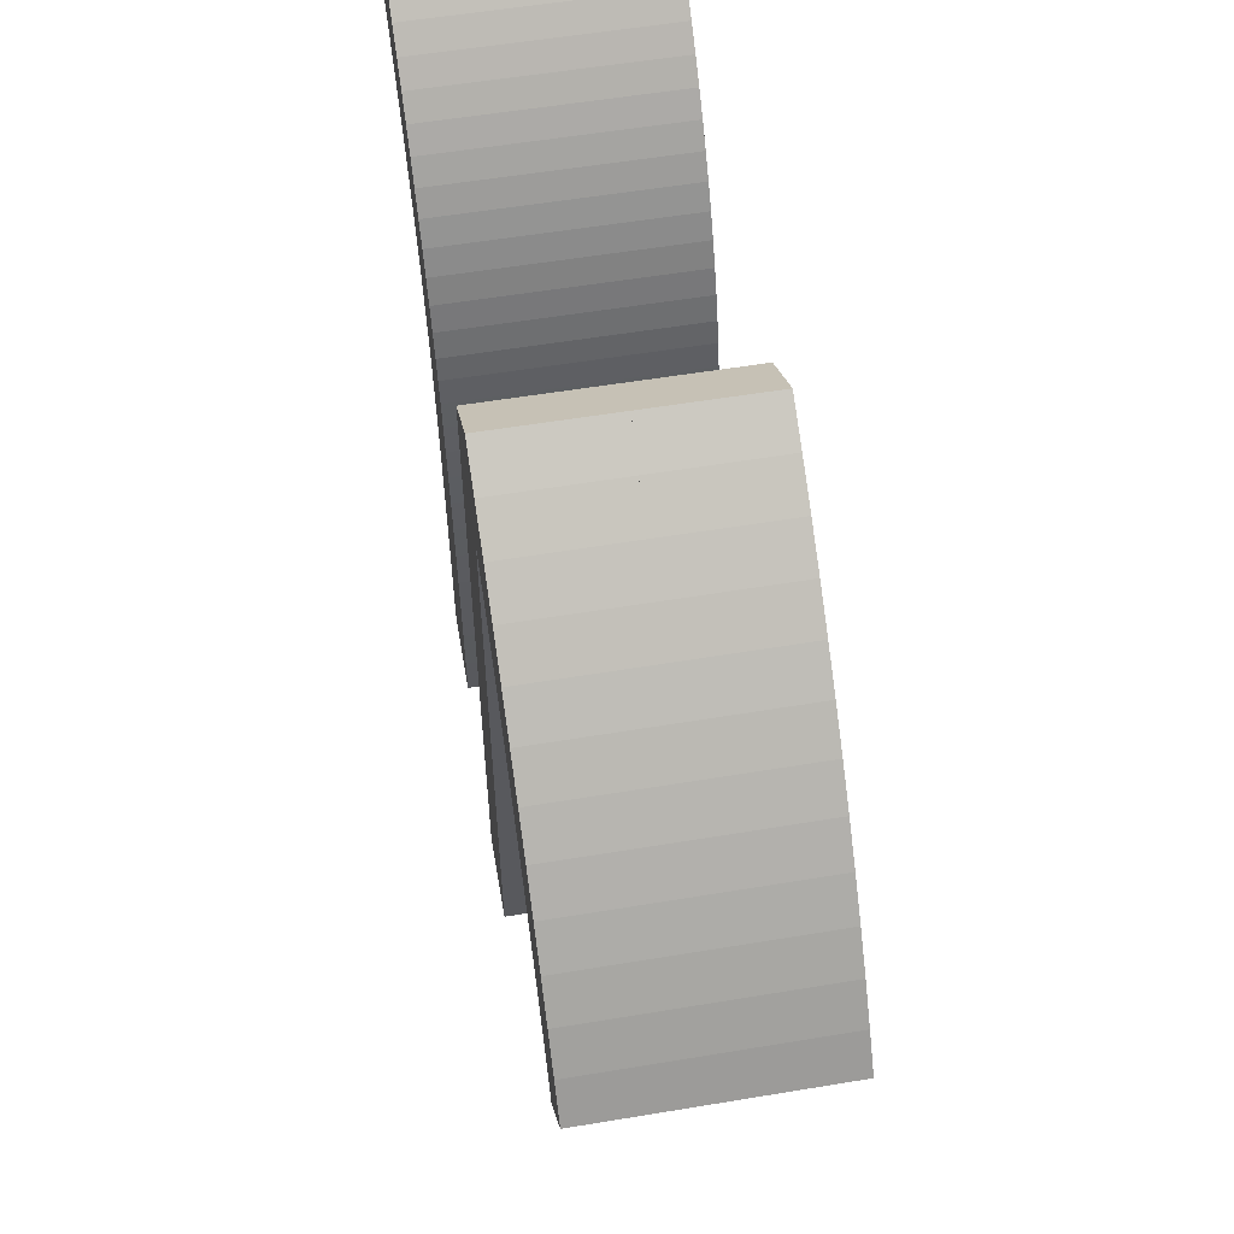
<metadata>
{"format":"obj","ext":"obj","renderer":"f3d","projection":"perspective","resolution":1024,"background":"white","views":[{"elev":57.1,"azim":80.2,"up":"+Z"}]}
</metadata>
<code>
o Curve_Mesh
v 0.000282 0 5.733
v 0.2051 0 5.584
v 0.3965 0 5.427
v 0.5745 0 5.265
v 0.7392 0 5.095
v 0.8905 0 4.919
v 1.028 0 4.736
v 1.153 0 4.546
v 1.264 0 4.35
v 1.362 0 4.146
v 1.446 0 3.937
v 1.517 0 3.72
v 1.575 0 3.497
v 1.605 0 3.348
v 1.632 0 3.179
v 1.657 0 2.989
v 1.679 0 2.778
v 1.698 0 2.547
v 1.715 0 2.296
v 1.729 0 2.024
v 1.741 0 1.731
v 1.75 0 1.418
v 1.756 0 1.084
v 1.76 0 0.7301
v 1.761 0 0.3552
v 1.771 0 0.3552
v 1.796 0 0.3552
v 1.837 0 0.3552
v 1.889 0 0.3552
v 1.95 0 0.3552
v 2.019 0 0.3552
v 2.092 0 0.3552
v 2.168 0 0.3552
v 2.244 0 0.3552
v 2.317 0 0.3552
v 2.386 0 0.3552
v 2.448 0 0.3552
v 2.448 0 0.7272
v 2.445 0 1.126
v 2.438 0 1.506
v 2.426 0 1.865
v 2.408 0 2.204
v 2.386 0 2.523
v 2.359 0 2.823
v 2.327 0 3.102
v 2.29 0 3.362
v 2.248 0 3.601
v 2.201 0 3.82
v 2.149 0 4.02
v 2.092 0 4.199
v 2.017 0 4.396
v 1.932 0 4.587
v 1.837 0 4.774
v 1.731 0 4.955
v 1.616 0 5.131
v 1.489 0 5.302
v 1.353 0 5.468
v 1.206 0 5.629
v 1.049 0 5.784
v 0.8821 0 5.935
v 0.7046 0 6.08
v 0.5168 0 6.221
v 0.5066 0 6.211
v 0.4785 0 6.185
v 0.4361 0 6.144
v 0.3829 0 6.094
v 0.3225 0 6.037
v 0.2585 0 5.977
v 0.1946 0 5.916
v 0.1342 0 5.859
v 0.08098 0 5.809
v 0.03854 0 5.769
v 0.01044 0 5.743
v 3.667 0 -0.000276
v 4.362 0 -0.000276
v 4.362 0 5.154
v 4.628 0 4.991
v 4.886 0 4.818
v 5.136 0 4.636
v 5.379 0 4.443
v 5.614 0 4.241
v 5.841 0 4.03
v 6.06 0 3.809
v 6.271 0 3.578
v 6.474 0 3.338
v 6.669 0 3.088
v 6.857 0 2.828
v 7.037 0 2.559
v 7.042 0 2.567
v 7.059 0 2.589
v 7.084 0 2.624
v 7.116 0 2.669
v 7.155 0 2.723
v 7.198 0 2.783
v 7.244 0 2.847
v 7.291 0 2.914
v 7.339 0 2.98
v 7.385 0 3.044
v 7.428 0 3.104
v 7.467 0 3.158
v 7.257 0 3.443
v 7.037 0 3.721
v 6.804 0 3.992
v 6.56 0 4.255
v 6.304 0 4.51
v 6.036 0 4.758
v 5.757 0 4.999
v 5.466 0 5.232
v 5.163 0 5.457
v 4.848 0 5.675
v 4.522 0 5.886
v 4.184 0 6.088
v 4.177 0 6.083
v 4.158 0 6.068
v 4.128 0 6.045
v 4.088 0 6.016
v 4.042 0 5.98
v 3.99 0 5.941
v 3.935 0 5.899
v 3.878 0 5.856
v 3.821 0 5.812
v 3.765 0 5.77
v 3.713 0 5.731
v 3.667 0 5.695
v 0.000282 0.01 5.733
v 0.2051 0.01 5.584
v 0.3965 0.01 5.427
v 0.5745 0.01 5.265
v 0.7392 0.01 5.095
v 0.8905 0.01 4.919
v 1.028 0.01 4.736
v 1.153 0.01 4.546
v 1.264 0.01 4.35
v 1.362 0.01 4.146
v 1.446 0.01 3.937
v 1.517 0.01 3.72
v 1.575 0.01 3.497
v 1.605 0.01 3.348
v 1.632 0.01 3.179
v 1.657 0.01 2.989
v 1.679 0.01 2.778
v 1.698 0.01 2.547
v 1.715 0.01 2.296
v 1.729 0.01 2.024
v 1.741 0.01 1.731
v 1.75 0.01 1.418
v 1.756 0.01 1.084
v 1.76 0.01 0.7301
v 1.761 0.01 0.3552
v 1.771 0.01 0.3552
v 1.796 0.01 0.3552
v 1.837 0.01 0.3552
v 1.889 0.01 0.3552
v 1.95 0.01 0.3552
v 2.019 0.01 0.3552
v 2.092 0.01 0.3552
v 2.168 0.01 0.3552
v 2.244 0.01 0.3552
v 2.317 0.01 0.3552
v 2.386 0.01 0.3552
v 2.448 0.01 0.3552
v 2.448 0.01 0.7272
v 2.445 0.01 1.126
v 2.438 0.01 1.506
v 2.426 0.01 1.865
v 2.408 0.01 2.204
v 2.386 0.01 2.523
v 2.359 0.01 2.823
v 2.327 0.01 3.102
v 2.29 0.01 3.362
v 2.248 0.01 3.601
v 2.201 0.01 3.82
v 2.149 0.01 4.02
v 2.092 0.01 4.199
v 2.017 0.01 4.396
v 1.932 0.01 4.587
v 1.837 0.01 4.774
v 1.731 0.01 4.955
v 1.616 0.01 5.131
v 1.489 0.01 5.302
v 1.353 0.01 5.468
v 1.206 0.01 5.629
v 1.049 0.01 5.784
v 0.8821 0.01 5.935
v 0.7046 0.01 6.08
v 0.5168 0.01 6.221
v 0.5066 0.01 6.211
v 0.4785 0.01 6.185
v 0.4361 0.01 6.144
v 0.3829 0.01 6.094
v 0.3225 0.01 6.037
v 0.2585 0.01 5.977
v 0.1946 0.01 5.916
v 0.1342 0.01 5.859
v 0.08098 0.01 5.809
v 0.03854 0.01 5.769
v 0.01044 0.01 5.743
v 3.667 0.01 -0.000276
v 4.362 0.01 -0.000276
v 4.362 0.01 5.154
v 4.628 0.01 4.991
v 4.886 0.01 4.818
v 5.136 0.01 4.636
v 5.379 0.01 4.443
v 5.614 0.01 4.241
v 5.841 0.01 4.03
v 6.06 0.01 3.809
v 6.271 0.01 3.578
v 6.474 0.01 3.338
v 6.669 0.01 3.088
v 6.857 0.01 2.828
v 7.037 0.01 2.559
v 7.042 0.01 2.567
v 7.059 0.01 2.589
v 7.084 0.01 2.624
v 7.116 0.01 2.669
v 7.155 0.01 2.723
v 7.198 0.01 2.783
v 7.244 0.01 2.847
v 7.291 0.01 2.914
v 7.339 0.01 2.98
v 7.385 0.01 3.044
v 7.428 0.01 3.104
v 7.467 0.01 3.158
v 7.257 0.01 3.443
v 7.037 0.01 3.721
v 6.804 0.01 3.992
v 6.56 0.01 4.255
v 6.304 0.01 4.51
v 6.036 0.01 4.758
v 5.757 0.01 4.999
v 5.466 0.01 5.232
v 5.163 0.01 5.457
v 4.848 0.01 5.675
v 4.522 0.01 5.886
v 4.184 0.01 6.088
v 4.177 0.01 6.083
v 4.158 0.01 6.068
v 4.128 0.01 6.045
v 4.088 0.01 6.016
v 4.042 0.01 5.98
v 3.99 0.01 5.941
v 3.935 0.01 5.899
v 3.878 0.01 5.856
v 3.821 0.01 5.812
v 3.765 0.01 5.77
v 3.713 0.01 5.731
v 3.667 0.01 5.695
v 0.000282 -1 5.733
v 0.2051 -1 5.584
v 0.3965 -1 5.427
v 0.5745 -1 5.265
v 0.7392 -1 5.095
v 0.8905 -1 4.919
v 1.028 -1 4.736
v 1.153 -1 4.546
v 1.264 -1 4.35
v 1.362 -1 4.146
v 1.446 -1 3.937
v 1.517 -1 3.72
v 1.575 -1 3.497
v 1.605 -1 3.348
v 1.632 -1 3.179
v 1.657 -1 2.989
v 1.679 -1 2.778
v 1.698 -1 2.547
v 1.715 -1 2.296
v 1.729 -1 2.024
v 1.741 -1 1.731
v 1.75 -1 1.418
v 1.756 -1 1.084
v 1.76 -1 0.7301
v 1.761 -1 0.3552
v 1.771 -1 0.3552
v 1.796 -1 0.3552
v 1.837 -1 0.3552
v 1.889 -1 0.3552
v 1.95 -1 0.3552
v 2.019 -1 0.3552
v 2.092 -1 0.3552
v 2.168 -1 0.3552
v 2.244 -1 0.3552
v 2.317 -1 0.3552
v 2.386 -1 0.3552
v 2.448 -1 0.3552
v 2.448 -1 0.7272
v 2.445 -1 1.126
v 2.438 -1 1.506
v 2.426 -1 1.865
v 2.408 -1 2.204
v 2.386 -1 2.523
v 2.359 -1 2.823
v 2.327 -1 3.102
v 2.29 -1 3.362
v 2.248 -1 3.601
v 2.201 -1 3.82
v 2.149 -1 4.02
v 2.092 -1 4.199
v 2.017 -1 4.396
v 1.932 -1 4.587
v 1.837 -1 4.774
v 1.731 -1 4.955
v 1.616 -1 5.131
v 1.489 -1 5.302
v 1.353 -1 5.468
v 1.206 -1 5.629
v 1.049 -1 5.784
v 0.8821 -1 5.935
v 0.7046 -1 6.08
v 0.5168 -1 6.221
v 0.5066 -1 6.211
v 0.4785 -1 6.185
v 0.4361 -1 6.144
v 0.3829 -1 6.094
v 0.3225 -1 6.037
v 0.2585 -1 5.977
v 0.1946 -1 5.916
v 0.1342 -1 5.859
v 0.08098 -1 5.809
v 0.03854 -1 5.769
v 0.01044 -1 5.743
v 3.667 -1 -0.000276
v 4.362 -1 -0.000276
v 4.362 -1 5.154
v 4.628 -1 4.991
v 4.886 -1 4.818
v 5.136 -1 4.636
v 5.379 -1 4.443
v 5.614 -1 4.241
v 5.841 -1 4.03
v 6.06 -1 3.809
v 6.271 -1 3.578
v 6.474 -1 3.338
v 6.669 -1 3.088
v 6.857 -1 2.828
v 7.037 -1 2.559
v 7.042 -1 2.567
v 7.059 -1 2.589
v 7.084 -1 2.624
v 7.116 -1 2.669
v 7.155 -1 2.723
v 7.198 -1 2.783
v 7.244 -1 2.847
v 7.291 -1 2.914
v 7.339 -1 2.98
v 7.385 -1 3.044
v 7.428 -1 3.104
v 7.467 -1 3.158
v 7.257 -1 3.443
v 7.037 -1 3.721
v 6.804 -1 3.992
v 6.56 -1 4.255
v 6.304 -1 4.51
v 6.036 -1 4.758
v 5.757 -1 4.999
v 5.466 -1 5.232
v 5.163 -1 5.457
v 4.848 -1 5.675
v 4.522 -1 5.886
v 4.184 -1 6.088
v 4.177 -1 6.083
v 4.158 -1 6.068
v 4.128 -1 6.045
v 4.088 -1 6.016
v 4.042 -1 5.98
v 3.99 -1 5.941
v 3.935 -1 5.899
v 3.878 -1 5.856
v 3.821 -1 5.812
v 3.765 -1 5.77
v 3.713 -1 5.731
v 3.667 -1 5.695
v 0.000282 1.01 5.733
v 0.2051 1.01 5.584
v 0.3965 1.01 5.427
v 0.5745 1.01 5.265
v 0.7392 1.01 5.095
v 0.8905 1.01 4.919
v 1.028 1.01 4.736
v 1.153 1.01 4.546
v 1.264 1.01 4.35
v 1.362 1.01 4.146
v 1.446 1.01 3.937
v 1.517 1.01 3.72
v 1.575 1.01 3.497
v 1.605 1.01 3.348
v 1.632 1.01 3.179
v 1.657 1.01 2.989
v 1.679 1.01 2.778
v 1.698 1.01 2.547
v 1.715 1.01 2.296
v 1.729 1.01 2.024
v 1.741 1.01 1.731
v 1.75 1.01 1.418
v 1.756 1.01 1.084
v 1.76 1.01 0.7301
v 1.761 1.01 0.3552
v 1.771 1.01 0.3552
v 1.796 1.01 0.3552
v 1.837 1.01 0.3552
v 1.889 1.01 0.3552
v 1.95 1.01 0.3552
v 2.019 1.01 0.3552
v 2.092 1.01 0.3552
v 2.168 1.01 0.3552
v 2.244 1.01 0.3552
v 2.317 1.01 0.3552
v 2.386 1.01 0.3552
v 2.448 1.01 0.3552
v 2.448 1.01 0.7272
v 2.445 1.01 1.126
v 2.438 1.01 1.506
v 2.426 1.01 1.865
v 2.408 1.01 2.204
v 2.386 1.01 2.523
v 2.359 1.01 2.823
v 2.327 1.01 3.102
v 2.29 1.01 3.362
v 2.248 1.01 3.601
v 2.201 1.01 3.82
v 2.149 1.01 4.02
v 2.092 1.01 4.199
v 2.017 1.01 4.396
v 1.932 1.01 4.587
v 1.837 1.01 4.774
v 1.731 1.01 4.955
v 1.616 1.01 5.131
v 1.489 1.01 5.302
v 1.353 1.01 5.468
v 1.206 1.01 5.629
v 1.049 1.01 5.784
v 0.8821 1.01 5.935
v 0.7046 1.01 6.08
v 0.5168 1.01 6.221
v 0.5066 1.01 6.211
v 0.4785 1.01 6.185
v 0.4361 1.01 6.144
v 0.3829 1.01 6.094
v 0.3225 1.01 6.037
v 0.2585 1.01 5.977
v 0.1946 1.01 5.916
v 0.1342 1.01 5.859
v 0.08098 1.01 5.809
v 0.03854 1.01 5.769
v 0.01044 1.01 5.743
v 3.667 1.01 -0.000276
v 4.362 1.01 -0.000276
v 4.362 1.01 5.154
v 4.628 1.01 4.991
v 4.886 1.01 4.818
v 5.136 1.01 4.636
v 5.379 1.01 4.443
v 5.614 1.01 4.241
v 5.841 1.01 4.03
v 6.06 1.01 3.809
v 6.271 1.01 3.578
v 6.474 1.01 3.338
v 6.669 1.01 3.088
v 6.857 1.01 2.828
v 7.037 1.01 2.559
v 7.042 1.01 2.567
v 7.059 1.01 2.589
v 7.084 1.01 2.624
v 7.116 1.01 2.669
v 7.155 1.01 2.723
v 7.198 1.01 2.783
v 7.244 1.01 2.847
v 7.291 1.01 2.914
v 7.339 1.01 2.98
v 7.385 1.01 3.044
v 7.428 1.01 3.104
v 7.467 1.01 3.158
v 7.257 1.01 3.443
v 7.037 1.01 3.721
v 6.804 1.01 3.992
v 6.56 1.01 4.255
v 6.304 1.01 4.51
v 6.036 1.01 4.758
v 5.757 1.01 4.999
v 5.466 1.01 5.232
v 5.163 1.01 5.457
v 4.848 1.01 5.675
v 4.522 1.01 5.886
v 4.184 1.01 6.088
v 4.177 1.01 6.083
v 4.158 1.01 6.068
v 4.128 1.01 6.045
v 4.088 1.01 6.016
v 4.042 1.01 5.98
v 3.99 1.01 5.941
v 3.935 1.01 5.899
v 3.878 1.01 5.856
v 3.821 1.01 5.812
v 3.765 1.01 5.77
v 3.713 1.01 5.731
v 3.667 1.01 5.695
f 76 75 74
f 76 74 124
f 89 88 87
f 90 89 87
f 91 90 87
f 92 91 87
f 93 92 87
f 94 93 87
f 95 94 87
f 95 87 86
f 96 95 86
f 97 96 86
f 98 97 86
f 99 98 86
f 99 86 85
f 100 99 85
f 101 100 85
f 101 85 84
f 102 101 84
f 102 84 83
f 103 102 83
f 103 83 82
f 104 103 82
f 104 82 81
f 104 81 80
f 105 104 80
f 105 80 79
f 106 105 79
f 106 79 78
f 107 106 78
f 107 78 77
f 107 77 76
f 108 107 76
f 108 76 124
f 109 108 124
f 110 109 124
f 111 110 124
f 111 124 123
f 111 123 122
f 111 122 121
f 111 121 120
f 111 120 119
f 112 111 115
f 115 111 116
f 116 111 119
f 116 119 118
f 116 118 117
f 112 115 114
f 112 114 113
f 38 37 36
f 38 36 35
f 38 35 34
f 38 34 33
f 38 33 32
f 38 32 31
f 38 31 30
f 38 30 29
f 38 29 28
f 38 28 27
f 38 27 26
f 38 26 25
f 38 25 24
f 39 38 24
f 39 24 23
f 39 23 22
f 40 39 22
f 40 22 21
f 41 40 21
f 41 21 20
f 42 41 20
f 42 20 19
f 43 42 19
f 43 19 18
f 44 43 18
f 44 18 17
f 44 17 16
f 45 44 16
f 45 16 15
f 46 45 15
f 46 15 14
f 46 14 13
f 47 46 13
f 47 13 12
f 48 47 12
f 48 12 11
f 49 48 11
f 49 11 10
f 50 49 10
f 50 10 9
f 51 50 9
f 51 9 8
f 52 51 8
f 52 8 7
f 53 52 7
f 53 7 6
f 54 53 6
f 54 6 5
f 55 54 5
f 55 5 4
f 56 55 4
f 56 4 3
f 57 56 3
f 57 3 2
f 58 57 2
f 58 2 1
f 59 58 1
f 59 1 73
f 59 73 72
f 59 72 71
f 60 59 71
f 60 71 70
f 60 70 69
f 60 69 68
f 61 60 68
f 61 68 67
f 61 67 66
f 62 61 65
f 65 61 66
f 62 65 64
f 62 64 63
f 200 198 199
f 200 248 198
f 213 211 212
f 214 211 213
f 215 211 214
f 216 211 215
f 217 211 216
f 218 211 217
f 219 211 218
f 219 210 211
f 220 210 219
f 221 210 220
f 222 210 221
f 223 210 222
f 223 209 210
f 224 209 223
f 225 209 224
f 225 208 209
f 226 208 225
f 226 207 208
f 227 207 226
f 227 206 207
f 228 206 227
f 228 205 206
f 228 204 205
f 229 204 228
f 229 203 204
f 230 203 229
f 230 202 203
f 231 202 230
f 231 201 202
f 231 200 201
f 232 200 231
f 232 248 200
f 233 248 232
f 234 248 233
f 235 248 234
f 235 247 248
f 235 246 247
f 235 245 246
f 235 244 245
f 235 243 244
f 236 239 235
f 239 240 235
f 240 243 235
f 240 242 243
f 240 241 242
f 236 238 239
f 236 237 238
f 162 160 161
f 162 159 160
f 162 158 159
f 162 157 158
f 162 156 157
f 162 155 156
f 162 154 155
f 162 153 154
f 162 152 153
f 162 151 152
f 162 150 151
f 162 149 150
f 162 148 149
f 163 148 162
f 163 147 148
f 163 146 147
f 164 146 163
f 164 145 146
f 165 145 164
f 165 144 145
f 166 144 165
f 166 143 144
f 167 143 166
f 167 142 143
f 168 142 167
f 168 141 142
f 168 140 141
f 169 140 168
f 169 139 140
f 170 139 169
f 170 138 139
f 170 137 138
f 171 137 170
f 171 136 137
f 172 136 171
f 172 135 136
f 173 135 172
f 173 134 135
f 174 134 173
f 174 133 134
f 175 133 174
f 175 132 133
f 176 132 175
f 176 131 132
f 177 131 176
f 177 130 131
f 178 130 177
f 178 129 130
f 179 129 178
f 179 128 129
f 180 128 179
f 180 127 128
f 181 127 180
f 181 126 127
f 182 126 181
f 182 125 126
f 183 125 182
f 183 197 125
f 183 196 197
f 183 195 196
f 184 195 183
f 184 194 195
f 184 193 194
f 184 192 193
f 185 192 184
f 185 191 192
f 185 190 191
f 186 189 185
f 189 190 185
f 186 188 189
f 186 187 188
f 75 76 200 199
f 1 2 126 125
f 92 93 217 216
f 115 116 240 239
f 85 86 210 209
f 55 56 180 179
f 86 87 211 210
f 15 16 140 139
f 66 67 191 190
f 108 109 233 232
f 2 3 127 126
f 61 62 186 185
f 58 59 183 182
f 64 65 189 188
f 81 82 206 205
f 34 35 159 158
f 52 53 177 176
f 100 101 225 224
f 74 75 199 198
f 28 29 153 152
f 102 103 227 226
f 73 1 125 197
f 103 104 228 227
f 18 19 143 142
f 39 40 164 163
f 69 70 194 193
f 56 57 181 180
f 9 10 134 133
f 91 92 216 215
f 90 91 215 214
f 84 85 209 208
f 111 112 236 235
f 60 61 185 184
f 14 15 139 138
f 37 38 162 161
f 12 13 137 136
f 32 33 157 156
f 26 27 151 150
f 29 30 154 153
f 83 84 208 207
f 59 60 184 183
f 40 41 165 164
f 120 121 245 244
f 98 99 223 222
f 49 50 174 173
f 35 36 160 159
f 31 32 156 155
f 20 21 145 144
f 8 9 133 132
f 46 47 171 170
f 42 43 167 166
f 122 123 247 246
f 27 28 152 151
f 43 44 168 167
f 57 58 182 181
f 67 68 192 191
f 41 42 166 165
f 77 78 202 201
f 113 114 238 237
f 19 20 144 143
f 47 48 172 171
f 97 98 222 221
f 63 64 188 187
f 79 80 204 203
f 11 12 136 135
f 93 94 218 217
f 5 6 130 129
f 96 97 221 220
f 106 107 231 230
f 16 17 141 140
f 89 90 214 213
f 17 18 142 141
f 45 46 170 169
f 44 45 169 168
f 117 118 242 241
f 51 52 176 175
f 78 79 203 202
f 104 105 229 228
f 76 77 201 200
f 124 74 198 248
f 95 96 220 219
f 22 23 147 146
f 10 11 135 134
f 54 55 179 178
f 110 111 235 234
f 33 34 158 157
f 107 108 232 231
f 50 51 175 174
f 36 37 161 160
f 119 120 244 243
f 87 88 212 211
f 101 102 226 225
f 114 115 239 238
f 118 119 243 242
f 88 89 213 212
f 65 66 190 189
f 68 69 193 192
f 7 8 132 131
f 30 31 155 154
f 70 71 195 194
f 13 14 138 137
f 99 100 224 223
f 94 95 219 218
f 4 5 129 128
f 24 25 149 148
f 80 81 205 204
f 62 63 187 186
f 112 113 237 236
f 71 72 196 195
f 53 54 178 177
f 72 73 197 196
f 38 39 163 162
f 48 49 173 172
f 121 122 246 245
f 109 110 234 233
f 6 7 131 130
f 116 117 241 240
f 25 26 150 149
f 23 24 148 147
f 82 83 207 206
f 123 124 248 247
f 21 22 146 145
f 105 106 230 229
f 3 4 128 127
f 322 323 324
f 372 322 324
f 335 336 337
f 335 337 338
f 335 338 339
f 335 339 340
f 335 340 341
f 335 341 342
f 335 342 343
f 334 335 343
f 334 343 344
f 334 344 345
f 334 345 346
f 334 346 347
f 333 334 347
f 333 347 348
f 333 348 349
f 332 333 349
f 332 349 350
f 331 332 350
f 331 350 351
f 330 331 351
f 330 351 352
f 329 330 352
f 328 329 352
f 328 352 353
f 327 328 353
f 327 353 354
f 326 327 354
f 326 354 355
f 325 326 355
f 324 325 355
f 324 355 356
f 372 324 356
f 372 356 357
f 372 357 358
f 372 358 359
f 371 372 359
f 370 371 359
f 369 370 359
f 368 369 359
f 367 368 359
f 363 359 360
f 364 359 363
f 367 359 364
f 366 367 364
f 365 366 364
f 362 363 360
f 361 362 360
f 284 285 286
f 283 284 286
f 282 283 286
f 281 282 286
f 280 281 286
f 279 280 286
f 278 279 286
f 277 278 286
f 276 277 286
f 275 276 286
f 274 275 286
f 273 274 286
f 272 273 286
f 272 286 287
f 271 272 287
f 270 271 287
f 270 287 288
f 269 270 288
f 269 288 289
f 268 269 289
f 268 289 290
f 267 268 290
f 267 290 291
f 266 267 291
f 266 291 292
f 265 266 292
f 264 265 292
f 264 292 293
f 263 264 293
f 263 293 294
f 262 263 294
f 261 262 294
f 261 294 295
f 260 261 295
f 260 295 296
f 259 260 296
f 259 296 297
f 258 259 297
f 258 297 298
f 257 258 298
f 257 298 299
f 256 257 299
f 256 299 300
f 255 256 300
f 255 300 301
f 254 255 301
f 254 301 302
f 253 254 302
f 253 302 303
f 252 253 303
f 252 303 304
f 251 252 304
f 251 304 305
f 250 251 305
f 250 305 306
f 249 250 306
f 249 306 307
f 321 249 307
f 320 321 307
f 319 320 307
f 319 307 308
f 318 319 308
f 317 318 308
f 316 317 308
f 316 308 309
f 315 316 309
f 314 315 309
f 313 309 310
f 314 309 313
f 312 313 310
f 311 312 310
f 447 446 448
f 446 496 448
f 460 459 461
f 461 459 462
f 462 459 463
f 463 459 464
f 464 459 465
f 465 459 466
f 466 459 467
f 459 458 467
f 467 458 468
f 468 458 469
f 469 458 470
f 470 458 471
f 458 457 471
f 471 457 472
f 472 457 473
f 457 456 473
f 473 456 474
f 456 455 474
f 474 455 475
f 455 454 475
f 475 454 476
f 454 453 476
f 453 452 476
f 476 452 477
f 452 451 477
f 477 451 478
f 451 450 478
f 478 450 479
f 450 449 479
f 449 448 479
f 479 448 480
f 448 496 480
f 480 496 481
f 481 496 482
f 482 496 483
f 496 495 483
f 495 494 483
f 494 493 483
f 493 492 483
f 492 491 483
f 483 487 484
f 483 488 487
f 483 491 488
f 491 490 488
f 490 489 488
f 487 486 484
f 486 485 484
f 409 408 410
f 408 407 410
f 407 406 410
f 406 405 410
f 405 404 410
f 404 403 410
f 403 402 410
f 402 401 410
f 401 400 410
f 400 399 410
f 399 398 410
f 398 397 410
f 397 396 410
f 410 396 411
f 396 395 411
f 395 394 411
f 411 394 412
f 394 393 412
f 412 393 413
f 393 392 413
f 413 392 414
f 392 391 414
f 414 391 415
f 391 390 415
f 415 390 416
f 390 389 416
f 389 388 416
f 416 388 417
f 388 387 417
f 417 387 418
f 387 386 418
f 386 385 418
f 418 385 419
f 385 384 419
f 419 384 420
f 384 383 420
f 420 383 421
f 383 382 421
f 421 382 422
f 382 381 422
f 422 381 423
f 381 380 423
f 423 380 424
f 380 379 424
f 424 379 425
f 379 378 425
f 425 378 426
f 378 377 426
f 426 377 427
f 377 376 427
f 427 376 428
f 376 375 428
f 428 375 429
f 375 374 429
f 429 374 430
f 374 373 430
f 430 373 431
f 373 445 431
f 445 444 431
f 444 443 431
f 431 443 432
f 443 442 432
f 442 441 432
f 441 440 432
f 432 440 433
f 440 439 433
f 439 438 433
f 433 437 434
f 433 438 437
f 437 436 434
f 436 435 434
f 447 448 324 323
f 373 374 250 249
f 464 465 341 340
f 487 488 364 363
f 457 458 334 333
f 427 428 304 303
f 458 459 335 334
f 387 388 264 263
f 438 439 315 314
f 480 481 357 356
f 374 375 251 250
f 433 434 310 309
f 430 431 307 306
f 436 437 313 312
f 453 454 330 329
f 406 407 283 282
f 424 425 301 300
f 472 473 349 348
f 446 447 323 322
f 400 401 277 276
f 474 475 351 350
f 445 373 249 321
f 475 476 352 351
f 390 391 267 266
f 411 412 288 287
f 441 442 318 317
f 428 429 305 304
f 381 382 258 257
f 463 464 340 339
f 462 463 339 338
f 456 457 333 332
f 483 484 360 359
f 432 433 309 308
f 386 387 263 262
f 409 410 286 285
f 384 385 261 260
f 404 405 281 280
f 398 399 275 274
f 401 402 278 277
f 455 456 332 331
f 431 432 308 307
f 412 413 289 288
f 492 493 369 368
f 470 471 347 346
f 421 422 298 297
f 407 408 284 283
f 403 404 280 279
f 392 393 269 268
f 380 381 257 256
f 418 419 295 294
f 414 415 291 290
f 494 495 371 370
f 399 400 276 275
f 415 416 292 291
f 429 430 306 305
f 439 440 316 315
f 413 414 290 289
f 449 450 326 325
f 485 486 362 361
f 391 392 268 267
f 419 420 296 295
f 469 470 346 345
f 435 436 312 311
f 451 452 328 327
f 383 384 260 259
f 465 466 342 341
f 377 378 254 253
f 468 469 345 344
f 478 479 355 354
f 388 389 265 264
f 461 462 338 337
f 389 390 266 265
f 417 418 294 293
f 416 417 293 292
f 489 490 366 365
f 423 424 300 299
f 450 451 327 326
f 476 477 353 352
f 448 449 325 324
f 496 446 322 372
f 467 468 344 343
f 394 395 271 270
f 382 383 259 258
f 426 427 303 302
f 482 483 359 358
f 405 406 282 281
f 479 480 356 355
f 422 423 299 298
f 408 409 285 284
f 491 492 368 367
f 459 460 336 335
f 473 474 350 349
f 486 487 363 362
f 490 491 367 366
f 460 461 337 336
f 437 438 314 313
f 440 441 317 316
f 379 380 256 255
f 402 403 279 278
f 442 443 319 318
f 385 386 262 261
f 471 472 348 347
f 466 467 343 342
f 376 377 253 252
f 396 397 273 272
f 452 453 329 328
f 434 435 311 310
f 484 485 361 360
f 443 444 320 319
f 425 426 302 301
f 444 445 321 320
f 410 411 287 286
f 420 421 297 296
f 493 494 370 369
f 481 482 358 357
f 378 379 255 254
f 488 489 365 364
f 397 398 274 273
f 395 396 272 271
f 454 455 331 330
f 495 496 372 371
f 393 394 270 269
f 477 478 354 353
f 375 376 252 251

</code>
